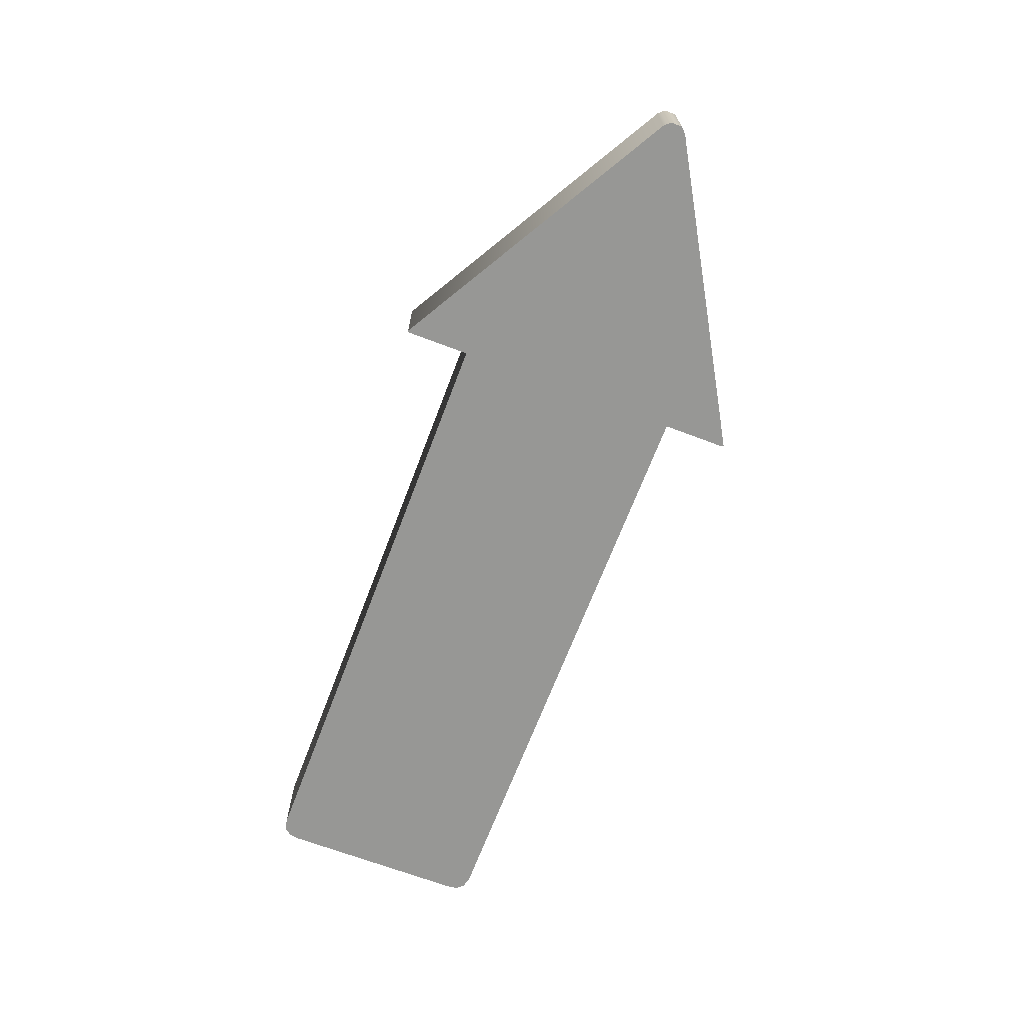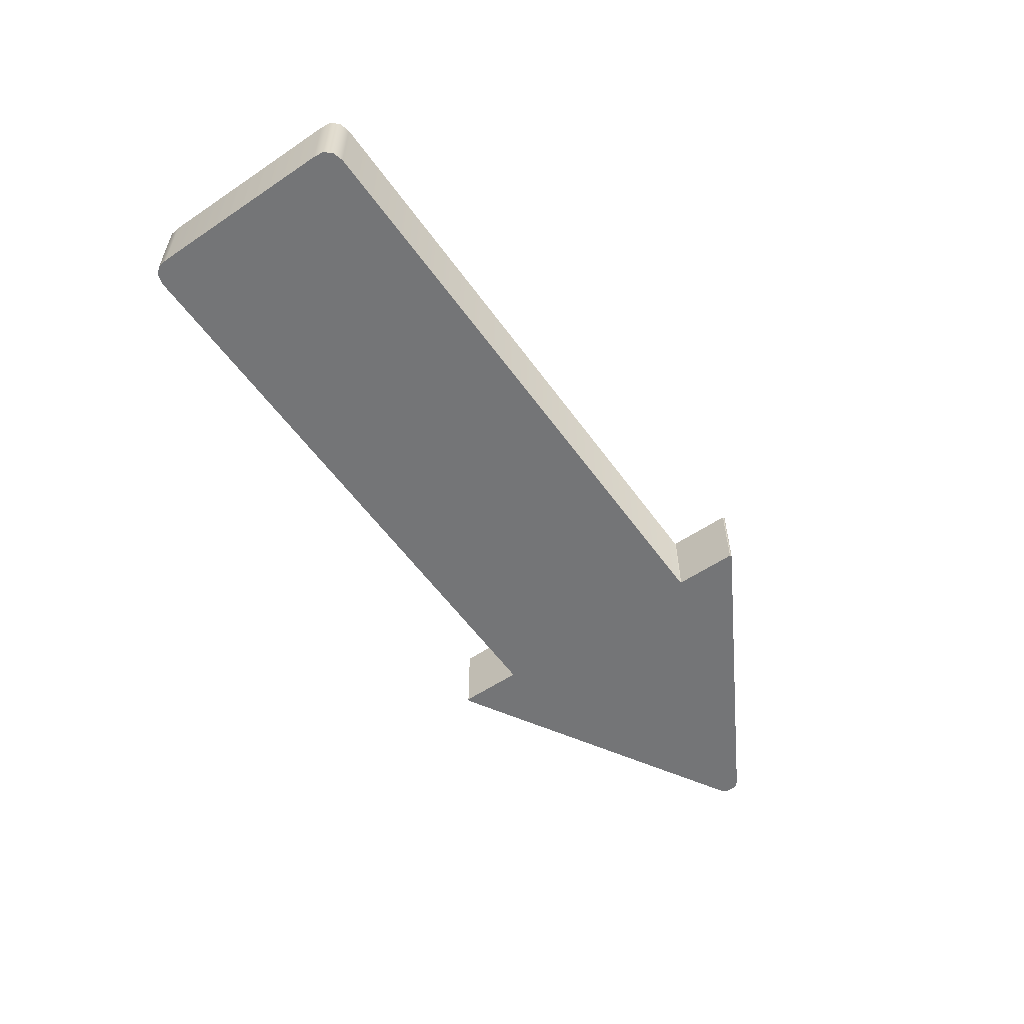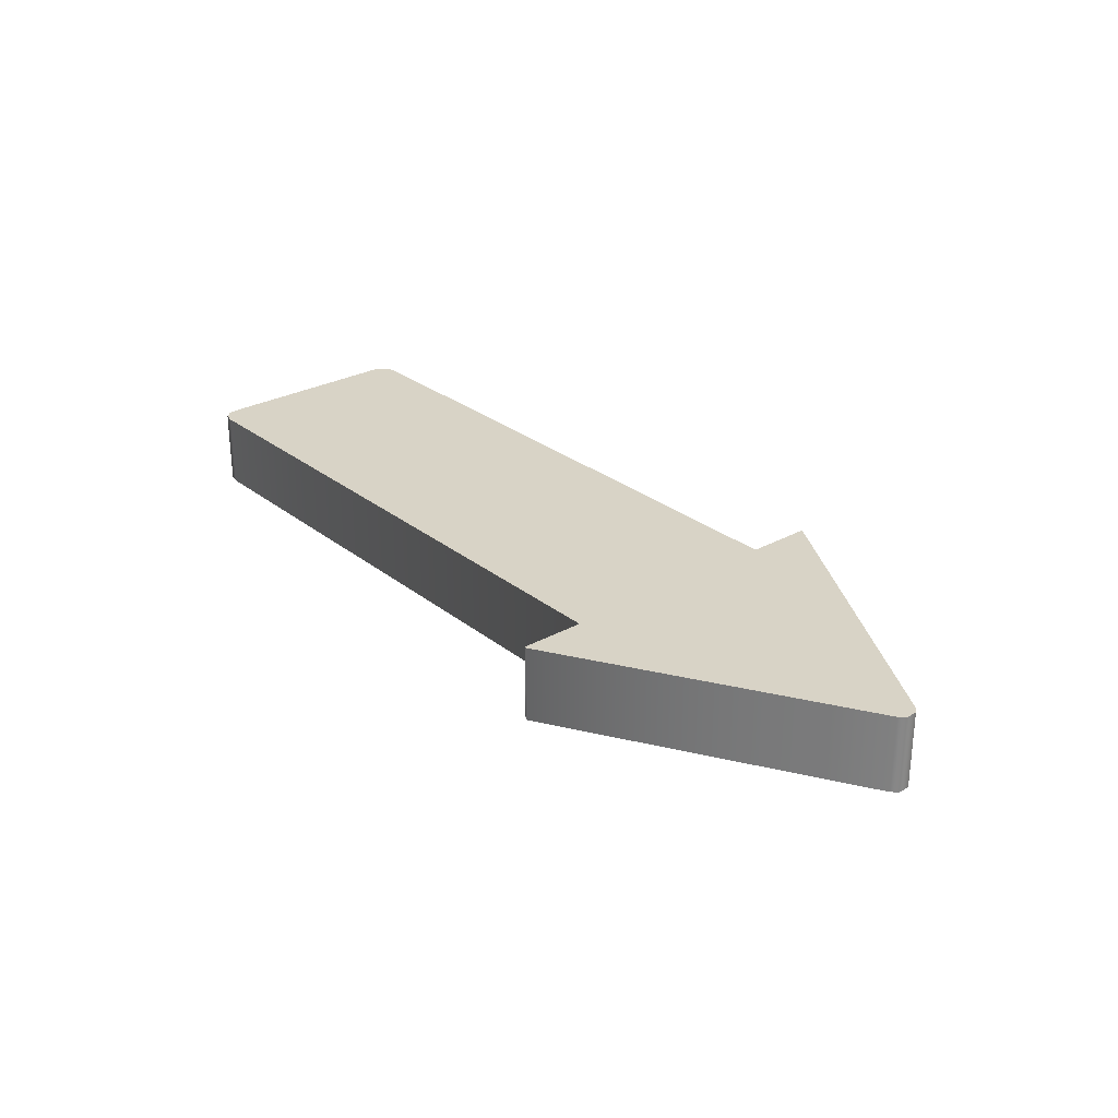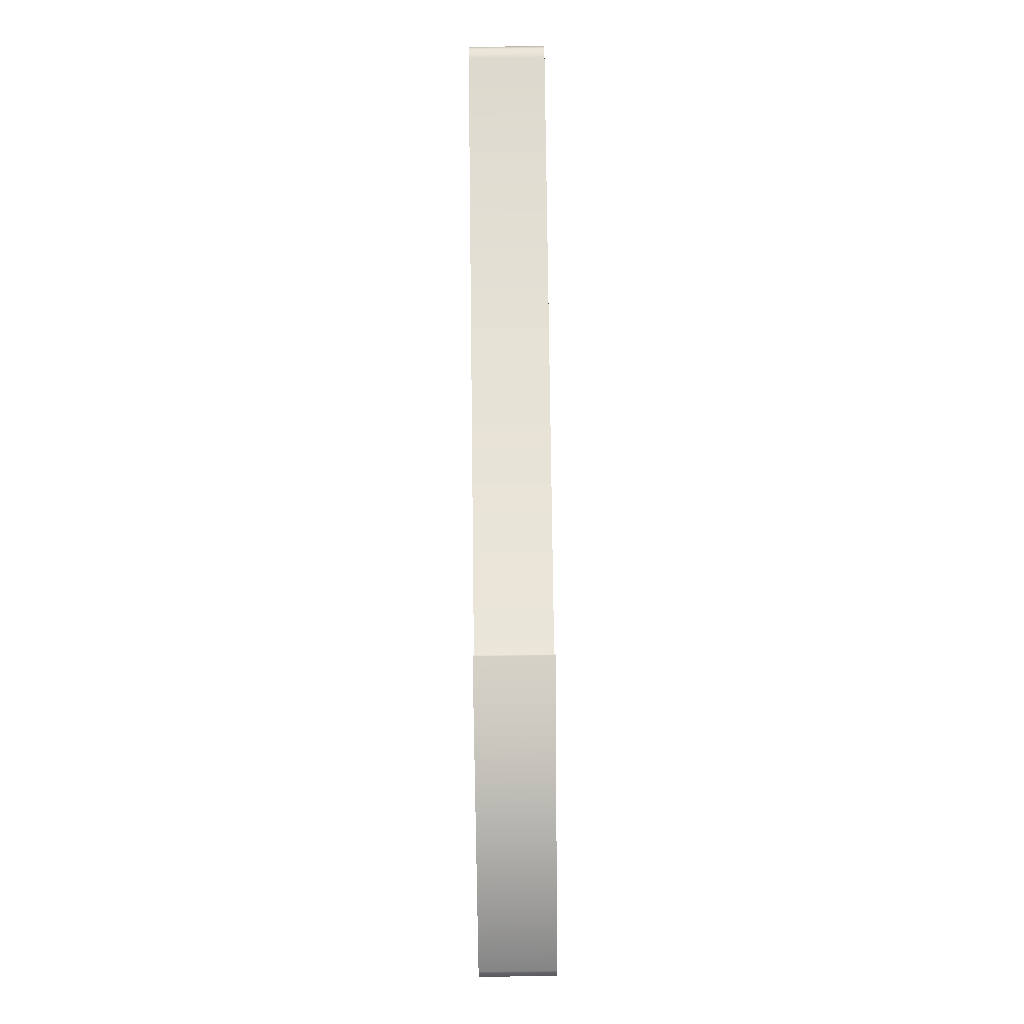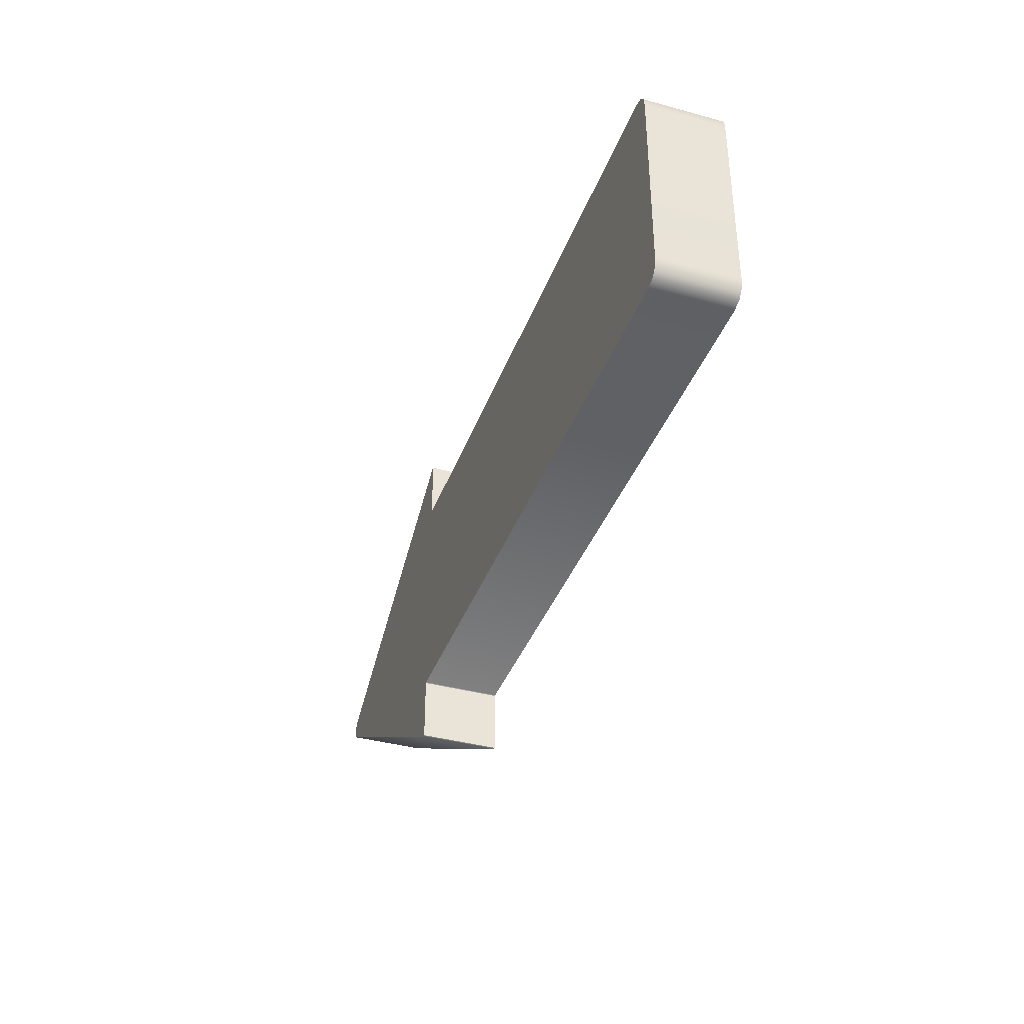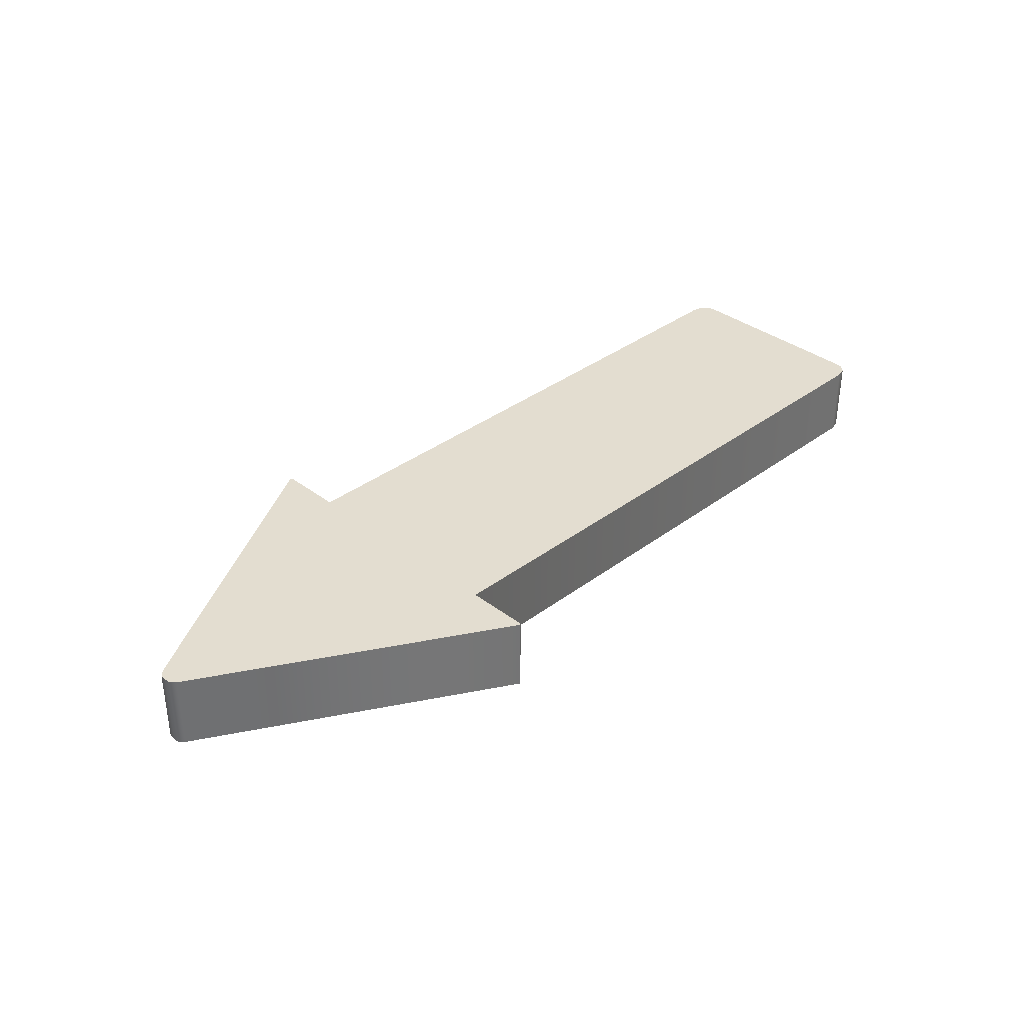
<metadata>
{"format":"obj","ext":"obj","renderer":"f3d","projection":"perspective","resolution":1024,"background":"white","views":[{"elev":-68.1,"azim":-110.8,"up":"+Z"},{"elev":-56.5,"azim":125.1,"up":"+Z"},{"elev":27.8,"azim":-130.0,"up":"+Z"},{"elev":79.6,"azim":-90.7,"up":"+Y"},{"elev":-38.4,"azim":70.9,"up":"+Y"},{"elev":35.5,"azim":-44.8,"up":"+Z"}]}
</metadata>
<code>
o Arrow5
v -5.987 0.1522 -0.5
v -6.059 0.0748 -0.5
v -6.059 0.0748 0.5
v -5.987 0.1522 0.5
v 6.059 1.228 -0.5
v 6.044 1.357 -0.5
v 6.044 1.357 0.5
v 6.059 1.228 0.5
v 5.966 1.454 -0.5
v 5.966 1.454 0.5
v 5.821 1.493 -0.5
v 5.821 1.493 0.5
v -2.152 1.493 -0.5
v -2.152 1.493 0.5
v -2.184 2.349 -0.5
v -2.184 2.349 0.5
v -2.162 1.503 -0.5
v -2.162 2.335 -0.5
v -2.162 2.335 0.5
v -2.162 1.503 0.5
v -6.059 -0.0748 -0.5
v -6.059 -0.0748 0.5
v -5.987 -0.1522 -0.5
v -5.987 -0.1522 0.5
v 6.059 -1.228 0.5
v 6.059 -1.228 -0.5
v 6.044 -1.357 0.5
v 6.044 -1.357 -0.5
v 5.966 -1.454 0.5
v 5.966 -1.454 -0.5
v 5.821 -1.493 0.5
v 5.821 -1.493 -0.5
v -2.152 -1.493 0.5
v -2.152 -1.493 -0.5
v -2.184 -2.349 -0.5
v -2.184 -2.349 0.5
v -2.162 -1.503 -0.5
v -2.162 -1.503 0.5
v -2.162 -2.335 0.5
v -2.162 -2.335 -0.5
v 5.845 1.207 0.5
v 5.845 -1.207 0.5
v 5.845 -1.207 -0.5
v 5.845 1.207 -0.5
v 5.832 1.335 -0.5
v 5.832 -1.335 -0.5
v -2.438 -0.5075 0.5
v -2.484 -0.4149 0.5
v 5.832 1.335 0.5
v -2.484 0.4149 0.5
v -2.484 0.4149 -0.5
v -2.484 -0.4149 -0.5
v -2.438 0.5075 -0.5
v -2.438 -0.5075 -0.5
v 5.832 -1.335 0.5
v -2.438 0.5075 0.5
f 2 4 1
f 6 8 5
f 9 7 6
f 11 10 9
f 13 12 11
f 1 16 15
f 18 20 17
f 15 19 18
f 22 2 21
f 24 21 23
f 8 26 5
f 25 28 26
f 27 30 28
f 29 32 30
f 31 34 32
f 36 23 35
f 38 40 37
f 39 35 40
f 41 25 8
f 43 5 26
f 6 44 45
f 28 43 26
f 24 48 22
f 7 41 8
f 17 14 13
f 38 34 33
f 22 50 3
f 2 52 21
f 51 1 53
f 23 52 54
f 47 42 48
f 4 50 56
f 56 16 4
f 53 15 18
f 54 35 23
f 47 36 39
f 38 47 39
f 37 54 34
f 17 53 18
f 20 56 14
f 48 41 50
f 51 43 52
f 44 53 45
f 54 43 46
f 56 41 49
f 27 42 55
f 45 9 6
f 49 10 12
f 46 30 32
f 55 29 27
f 45 13 11
f 46 34 54
f 55 33 31
f 49 14 56
f 2 3 4
f 6 7 8
f 9 10 7
f 11 12 10
f 13 14 12
f 1 4 16
f 18 19 20
f 15 16 19
f 22 3 2
f 24 22 21
f 8 25 26
f 25 27 28
f 27 29 30
f 29 31 32
f 31 33 34
f 36 24 23
f 38 39 40
f 39 36 35
f 41 42 25
f 43 44 5
f 6 5 44
f 28 46 43
f 24 47 48
f 7 49 41
f 17 20 14
f 38 37 34
f 22 48 50
f 2 51 52
f 51 2 1
f 23 21 52
f 47 55 42
f 4 3 50
f 56 19 16
f 53 1 15
f 54 40 35
f 47 24 36
f 38 33 47
f 37 40 54
f 17 13 53
f 20 19 56
f 48 42 41
f 51 44 43
f 44 51 53
f 54 52 43
f 56 50 41
f 27 25 42
f 45 11 9
f 49 7 10
f 46 28 30
f 55 31 29
f 45 53 13
f 46 32 34
f 55 47 33
f 49 12 14

</code>
